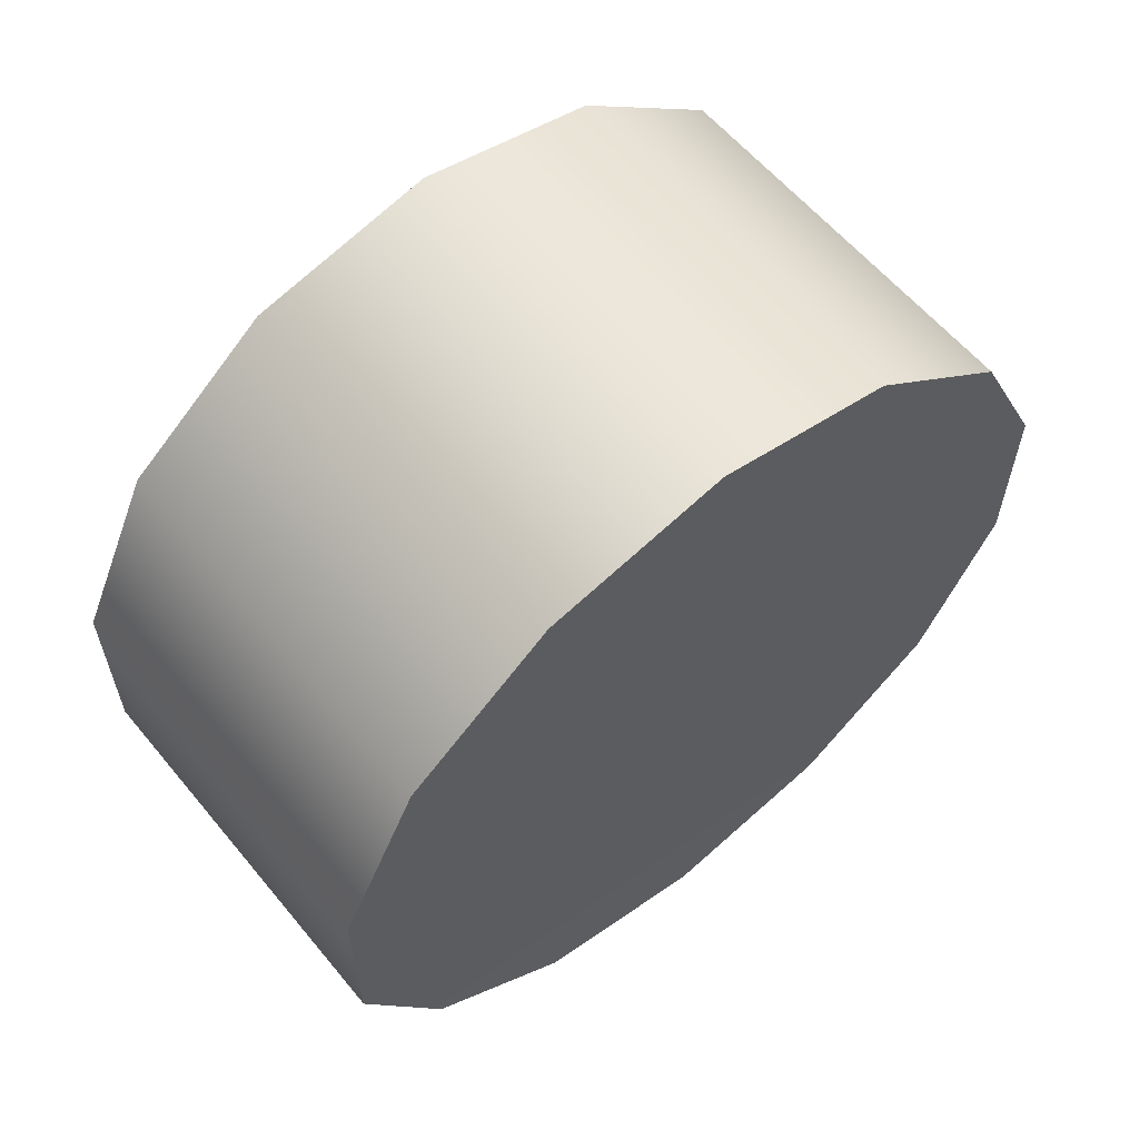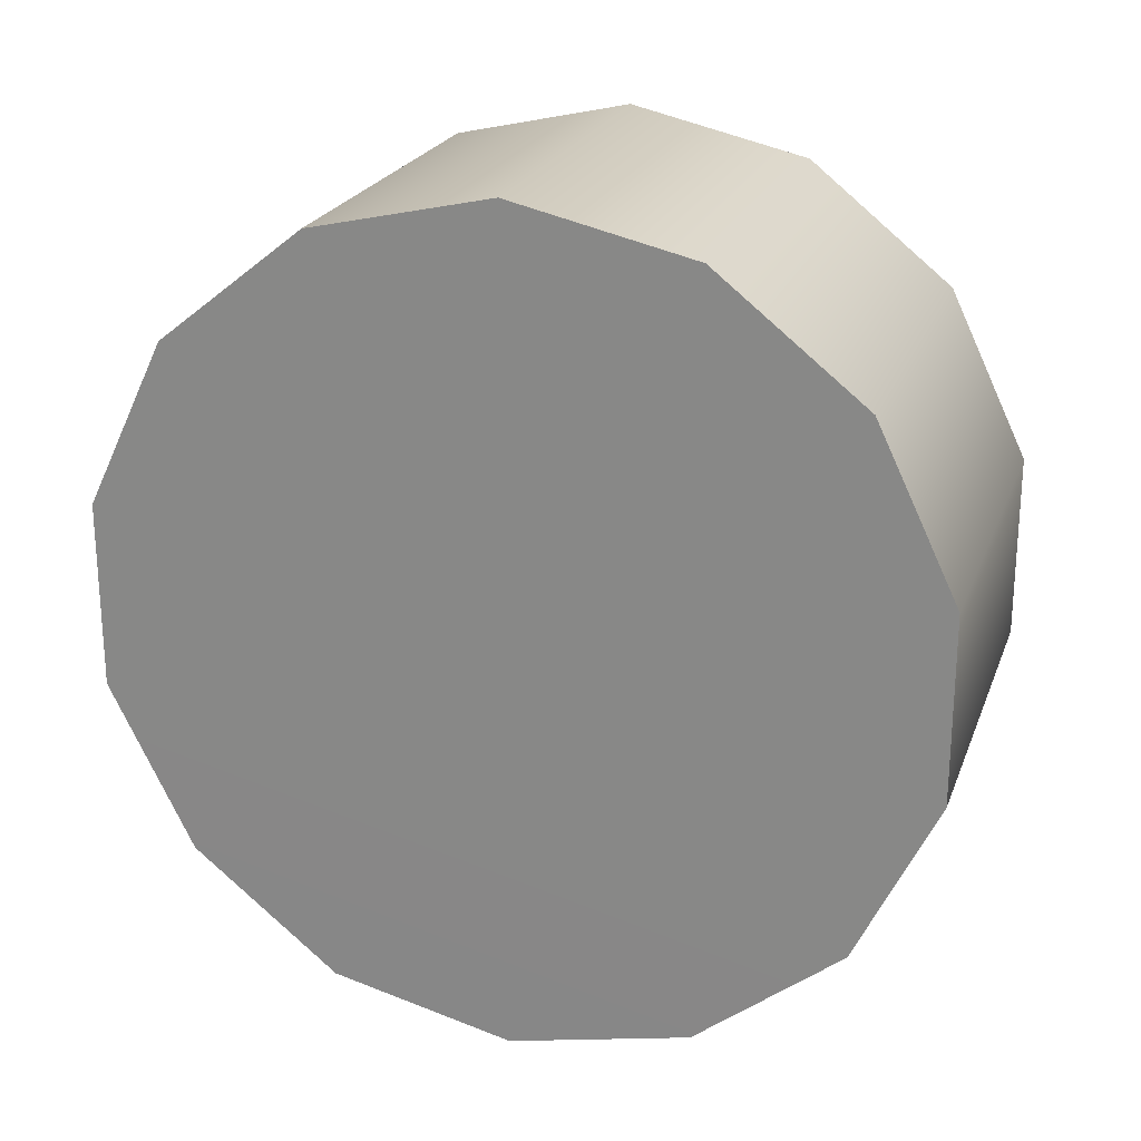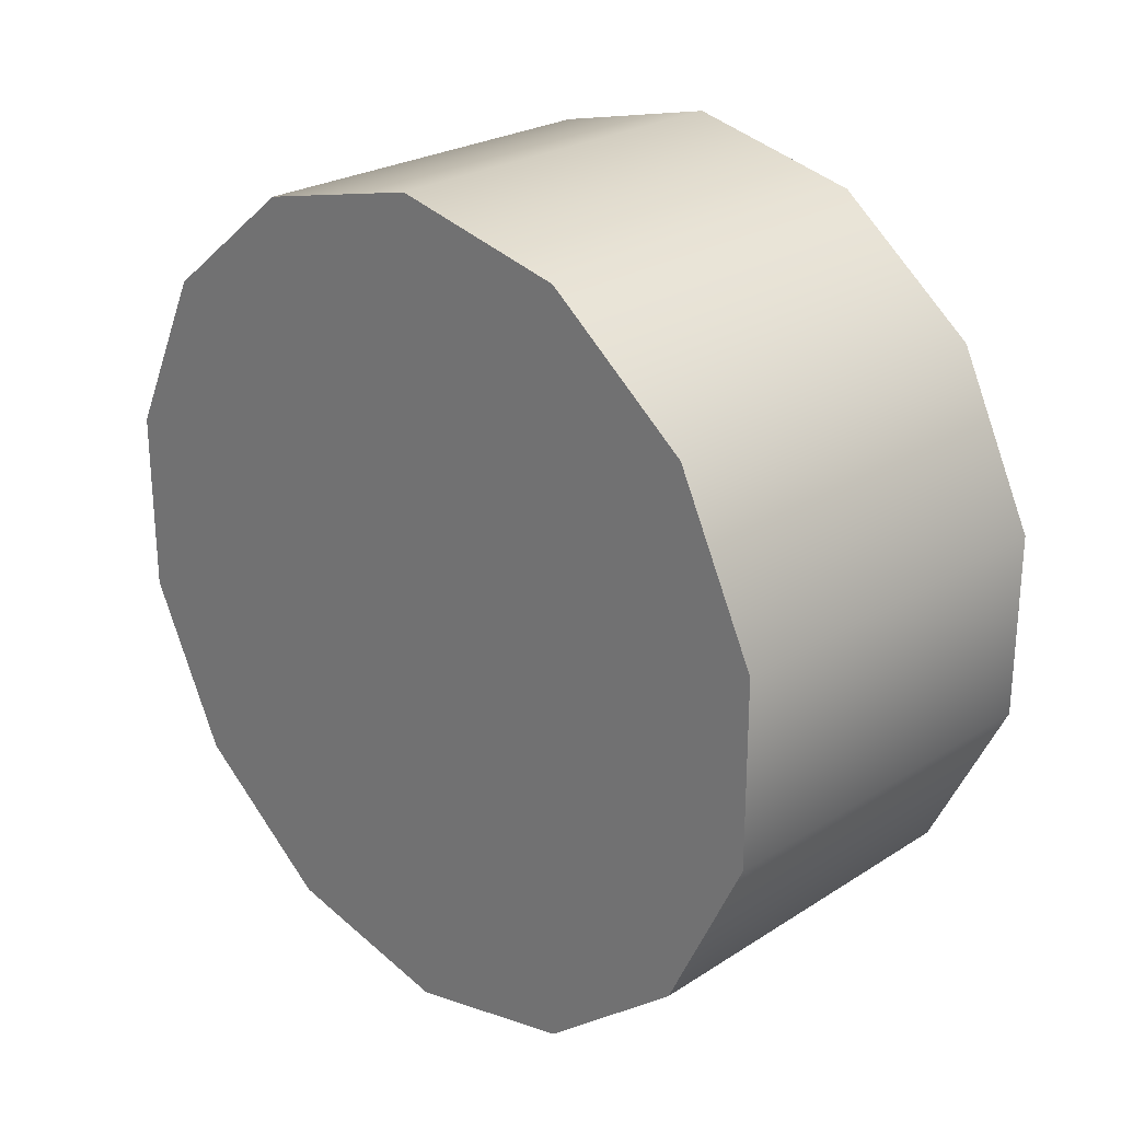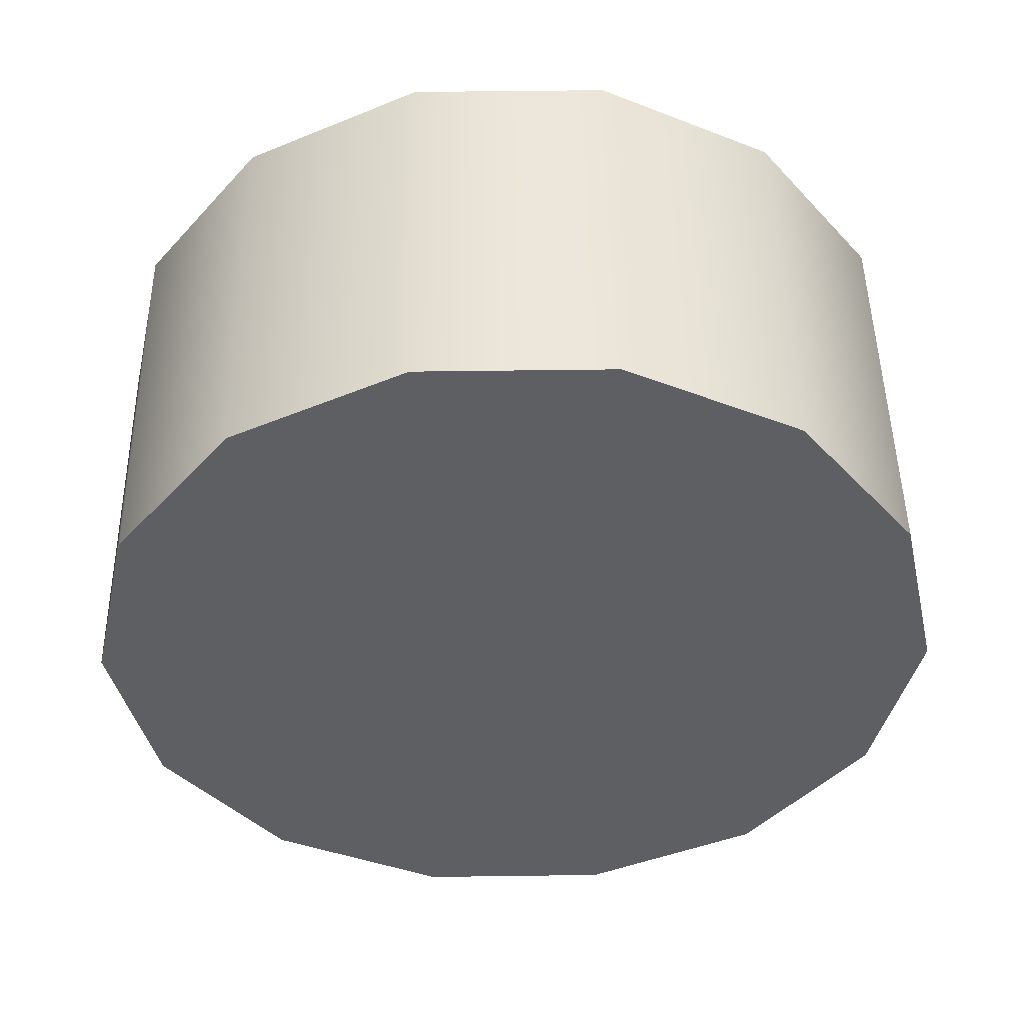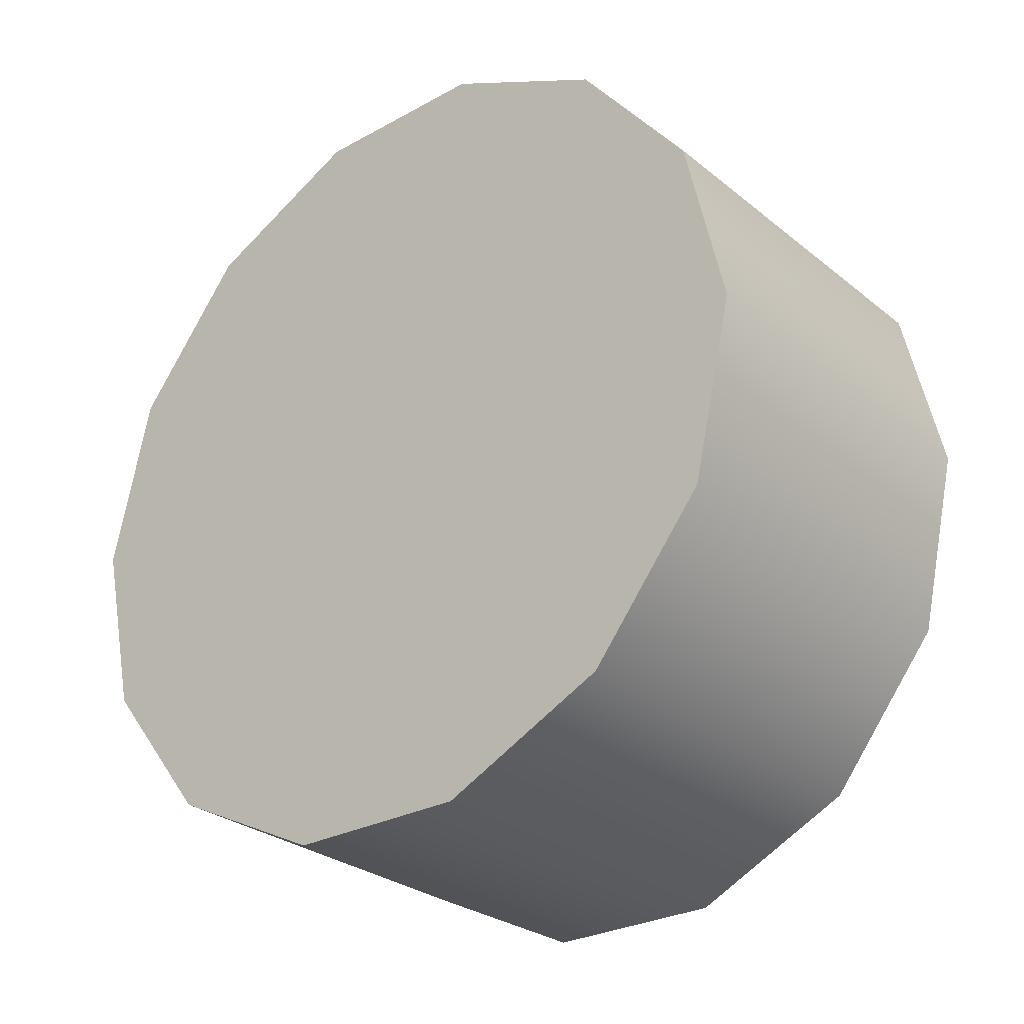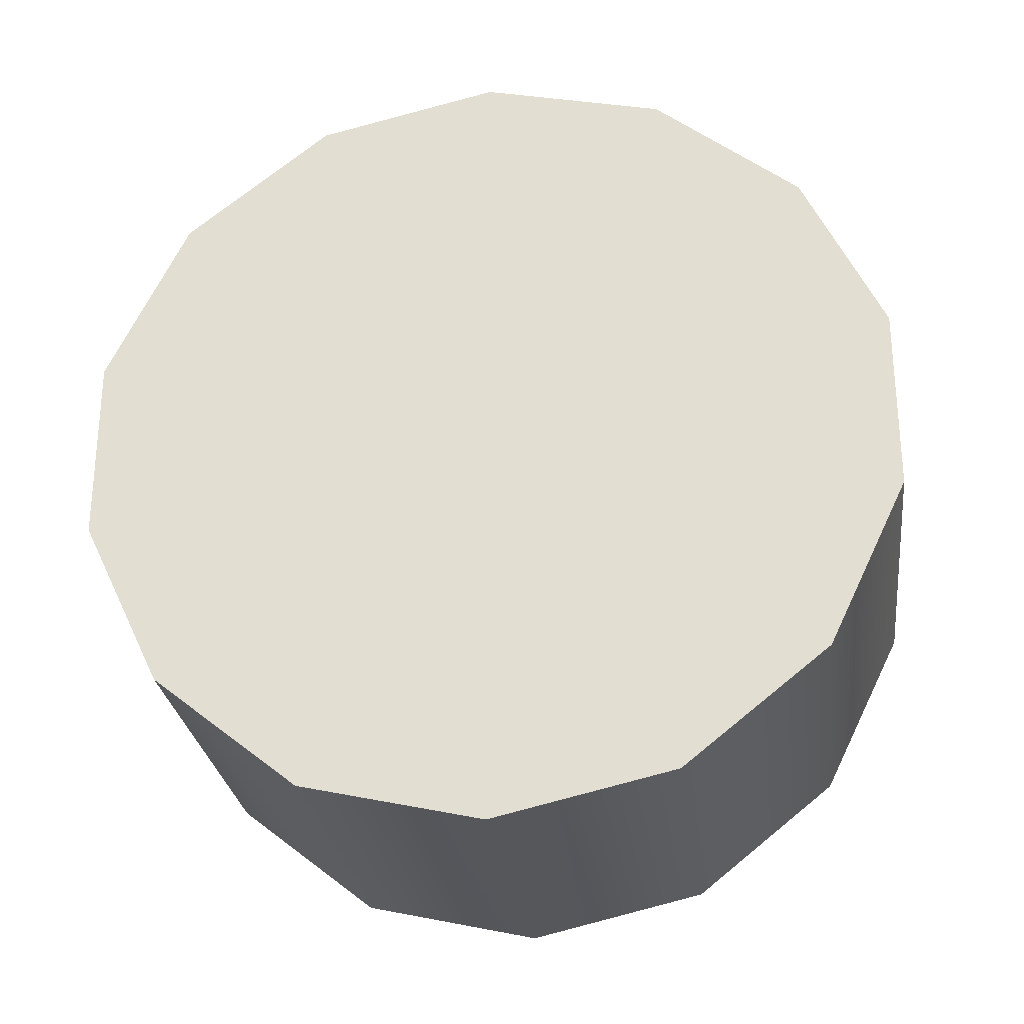
<metadata>
{"format":"obj","ext":"obj","renderer":"f3d","projection":"perspective","resolution":1024,"background":"white","views":[{"elev":60.5,"azim":-129.3,"up":"+Z"},{"elev":22.8,"azim":-72.0,"up":"+Z"},{"elev":25.0,"azim":134.6,"up":"+Z"},{"elev":48.4,"azim":-90.9,"up":"+Y"},{"elev":-27.8,"azim":130.0,"up":"+Y"},{"elev":-27.1,"azim":97.6,"up":"+Z"}]}
</metadata>
<code>
g FourWheelsShassis_04_CorpsePart
v 0.1965 0.001763 0.4201
v -0.1971 0.1828 0.3785
v 0.196 0.184 0.3785
v -0.1965 0.0005448 0.4201
v -0.1975 0.329 0.2619
v 0.1955 0.3302 0.2619
v 0.1955 0.3302 0.2619
v -0.1978 0.4101 0.09348
v 0.1953 0.4113 0.09348
v -0.1975 0.329 0.2619
v -0.1978 0.4101 -0.09348
v 0.1953 0.4113 -0.09348
v -0.1966 0.327 -0.2616
v 0.1955 0.3302 -0.2619
v -0.1966 0.1809 -0.3783
v 0.196 0.184 -0.3785
v -0.1967 -0.001211 -0.4201
v 0.1965 0.001763 -0.4201
v -0.1968 -0.1835 -0.3785
v 0.1971 -0.1805 -0.3785
v -0.1969 -0.3298 -0.2622
v 0.1975 -0.3267 -0.2619
v 0.1975 -0.3267 -0.2619
v -0.1969 -0.4111 -0.09387
v 0.1978 -0.4078 -0.09348
v -0.1969 -0.3298 -0.2622
v -0.1969 -0.4113 0.09308
v 0.1978 -0.4078 0.09348
v -0.1969 -0.3303 0.2616
v 0.1975 -0.3267 0.2619
v -0.196 -0.1817 0.3785
v 0.1971 -0.1805 0.3785
v 0.1971 -0.1805 -0.3785
v 0.196 0.184 -0.3785
v 0.1965 0.001763 -0.4201
v 0.1975 -0.3267 -0.2619
v 0.1978 -0.4078 -0.09348
v 0.1955 0.3302 -0.2619
v 0.1953 0.4113 -0.09348
v 0.1978 -0.4078 0.09348
v 0.1953 0.4113 0.09348
v 0.1975 -0.3267 0.2619
v 0.196 0.184 0.3785
v 0.1971 -0.1805 0.3785
v 0.1965 0.001763 0.4201
v 0.1955 0.3302 0.2619
v -0.196 -0.1817 0.3785
v -0.1971 0.1828 0.3785
v -0.1965 0.0005448 0.4201
v -0.1969 -0.3303 0.2616
v -0.1975 0.329 0.2619
v -0.1969 -0.4113 0.09308
v -0.1978 0.4101 0.09348
v -0.1969 -0.4111 -0.09387
v -0.1978 0.4101 -0.09348
v -0.1969 -0.3298 -0.2622
v -0.1966 0.327 -0.2616
v -0.1968 -0.1835 -0.3785
v -0.1967 -0.001211 -0.4201
v -0.1966 0.1809 -0.3783
g FourWheelsShassis_04_CorpsePart_0
f 3 2 1
f 4 1 2
f 6 5 3
f 2 3 5
f 9 8 7
f 10 7 8
f 12 11 9
f 8 9 11
f 14 13 12
f 11 12 13
f 16 15 14
f 13 14 15
f 18 17 16
f 15 16 17
f 20 19 18
f 17 18 19
f 22 21 20
f 19 20 21
f 25 24 23
f 26 23 24
f 28 27 25
f 24 25 27
f 30 29 28
f 27 28 29
f 32 31 30
f 29 30 31
f 1 4 32
f 31 32 4
f 35 34 33
f 33 34 36
f 36 34 37
f 34 38 37
f 38 39 37
f 37 39 40
f 39 41 40
f 40 41 42
f 45 44 43
f 43 44 46
f 46 44 41
f 41 44 42
f 49 48 47
f 47 48 50
f 48 51 50
f 50 51 52
f 51 53 52
f 52 53 54
f 53 55 54
f 54 55 56
f 55 57 56
f 56 57 58
f 58 57 59
f 59 57 60

</code>
